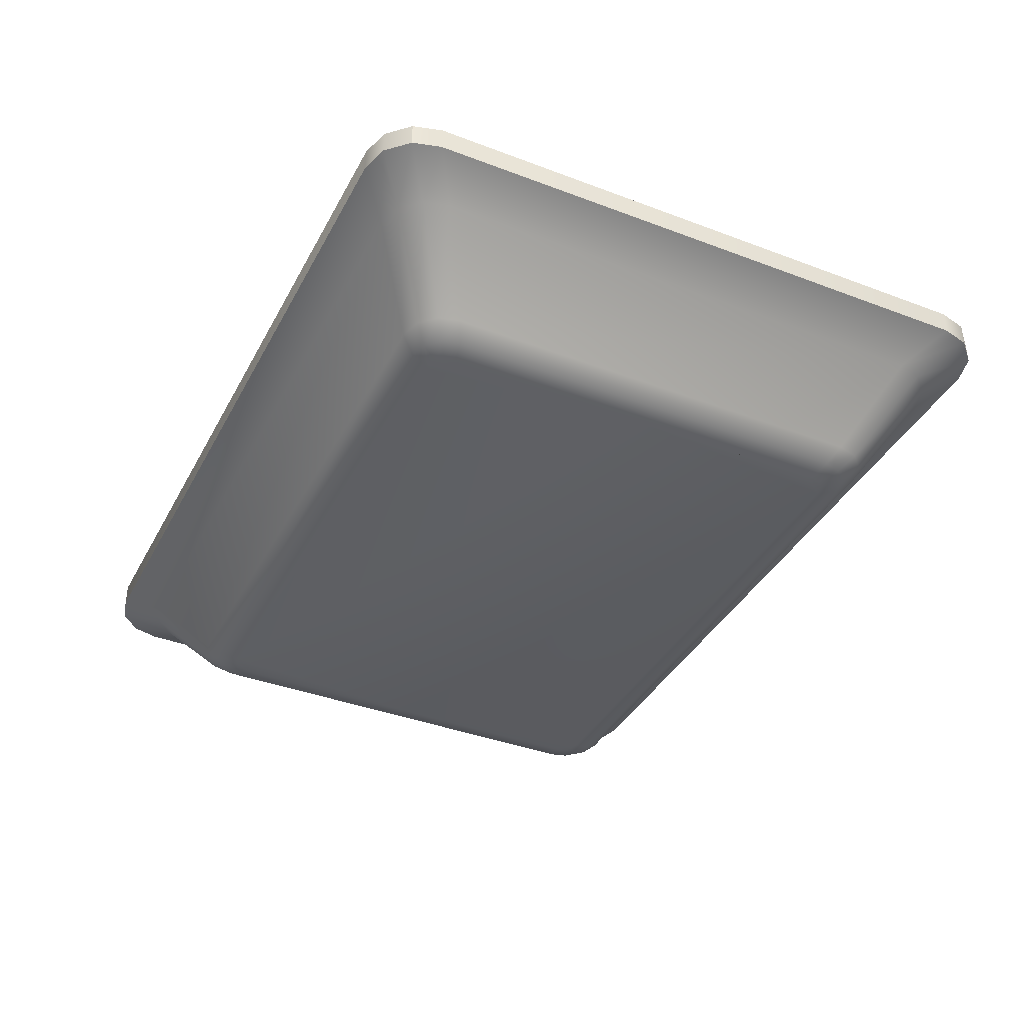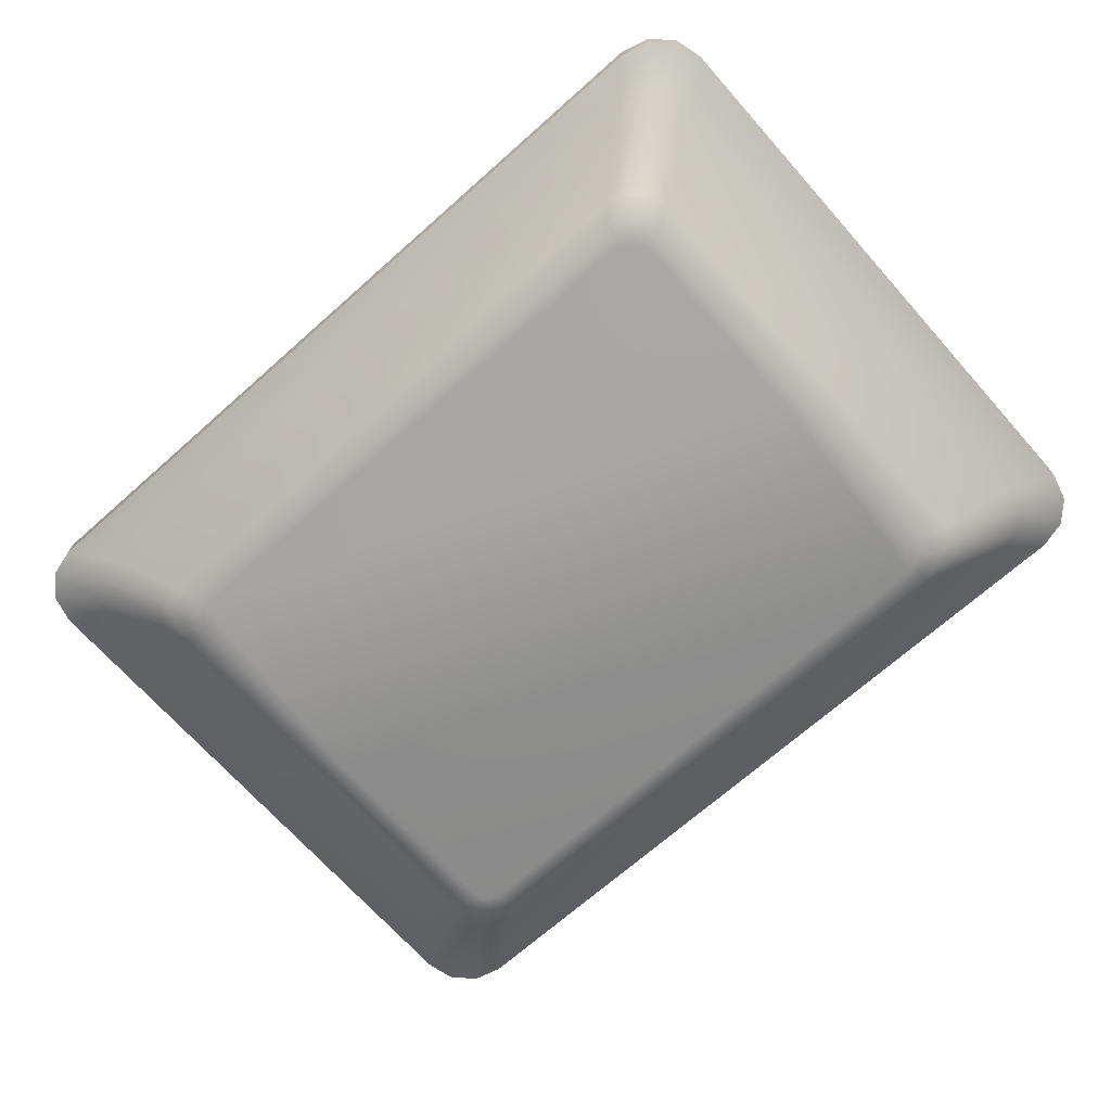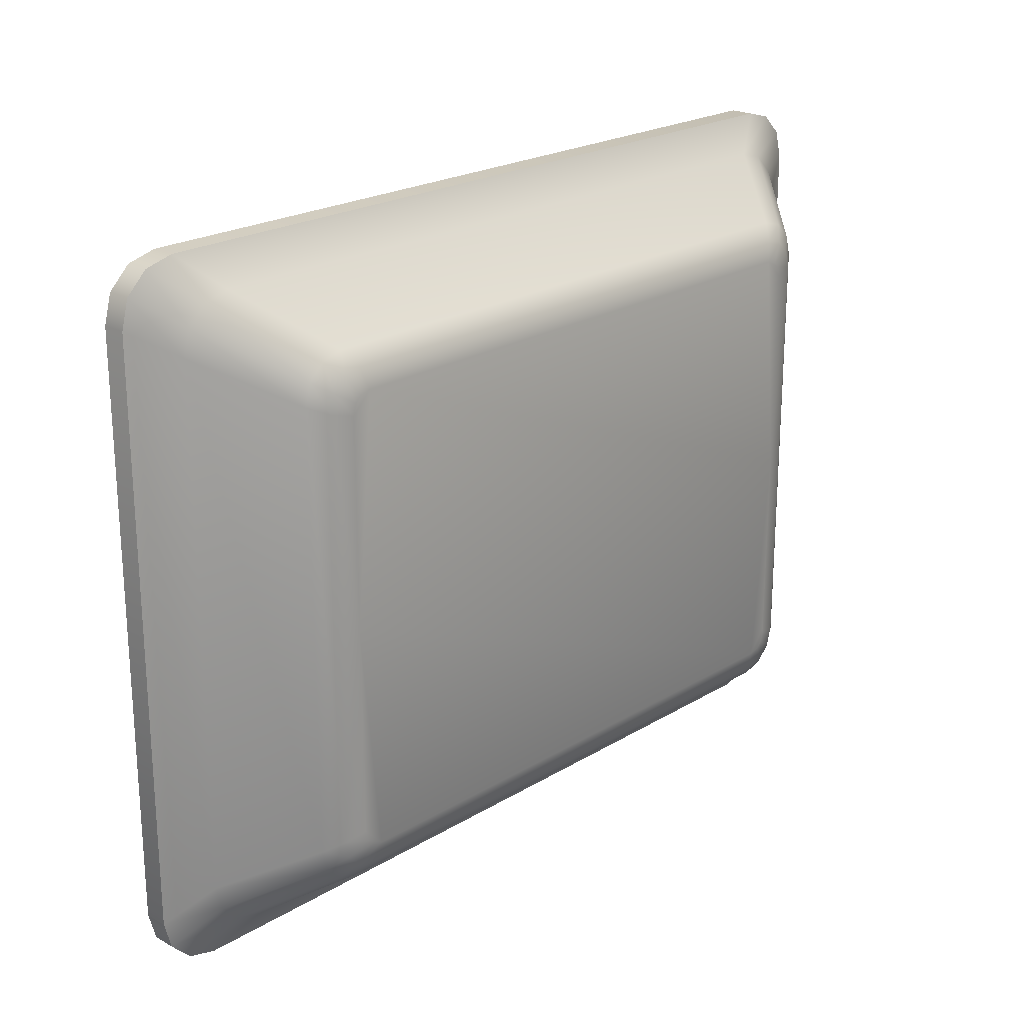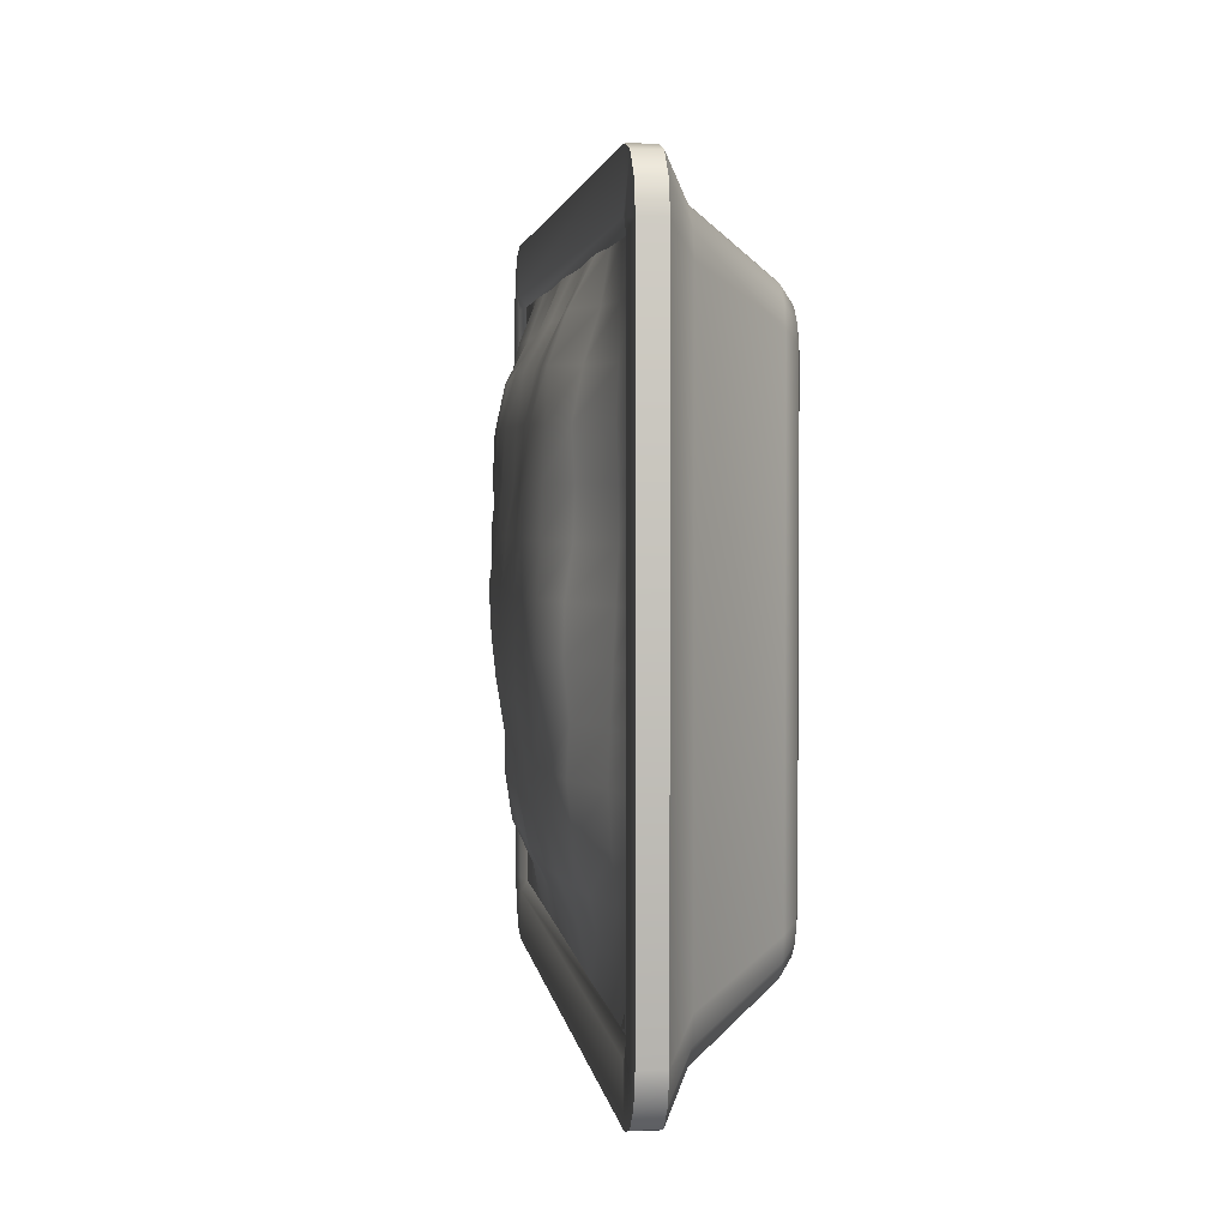
<metadata>
{"format":"obj","ext":"obj","renderer":"f3d","projection":"perspective","resolution":1024,"background":"white","views":[{"elev":-38.4,"azim":64.4,"up":"+Y"},{"elev":-69.5,"azim":41.6,"up":"+Y"},{"elev":22.1,"azim":-46.3,"up":"+Z"},{"elev":2.8,"azim":-97.3,"up":"+Z"}]}
</metadata>
<code>
o meat_1
v -0.1498 0.045 0.1305
v -0.171 0.045 0.1093
v -0.1604 0.045 0.1277
v -0.1682 0.045 0.1199
v -0.1481 0.05169 0.1076
v -0.171 0.045 -0.1102
v -0.1498 0.045 -0.1314
v -0.1682 0.045 -0.1208
v -0.1604 0.045 -0.1286
v 0.171 0.045 0.1093
v 0.1498 0.045 0.1305
v 0.1682 0.045 0.1199
v 0.1604 0.045 0.1277
v 0.1481 0.05169 0.1076
v 0.1498 0.045 -0.1314
v 0.171 0.045 -0.1102
v 0.1604 0.045 -0.1286
v 0.1682 0.045 -0.1208
v 0.1481 0.05169 -0.1085
v -0.1348 0.036 0.1174
v -0.1539 0.036 0.09835
v -0.1444 0.036 0.1149
v -0.1513 0.036 0.1079
v -0.1539 0.036 -0.09925
v -0.1348 0.036 -0.1183
v -0.1513 0.036 -0.1088
v -0.1444 0.036 -0.1158
v 0.1539 0.036 0.09835
v 0.1348 0.036 0.1174
v 0.1513 0.036 0.1079
v 0.1444 0.036 0.1149
v 0.1348 0.036 -0.1183
v 0.1539 0.036 -0.09925
v 0.1444 0.036 -0.1158
v 0.1513 0.036 -0.1088
v -0.1067 -0 0.08483
v -0.1129 0.00672 0.09823
v -0.109 0.001968 0.09249
v -0.1288 0.006659 0.08225
v -0.1141 -0 0.07741
v -0.1222 0.00195 0.07932
v -0.1209 0.006684 0.09607
v -0.1108 -0 0.08372
v -0.1157 0.001958 0.09068
v -0.1267 0.006661 0.09022
v -0.113 -0 0.08156
v -0.1204 0.001951 0.08602
v -0.1141 -0 -0.07831
v -0.1288 0.006659 -0.08315
v -0.1222 0.00195 -0.08022
v -0.1129 0.00672 -0.09913
v -0.1067 -0 -0.08573
v -0.109 0.001968 -0.09339
v -0.113 -0 -0.08246
v -0.1267 0.006661 -0.09112
v -0.1204 0.001951 -0.08692
v -0.1108 -0 -0.08462
v -0.1209 0.006684 -0.09697
v -0.1157 0.001958 -0.09158
v 0.1141 -0 0.07741
v 0.1288 0.006659 0.08225
v 0.1222 0.00195 0.07932
v 0.1129 0.00672 0.09823
v 0.1067 -0 0.08483
v 0.109 0.001968 0.09249
v 0.113 -0 0.08156
v 0.1267 0.006661 0.09022
v 0.1204 0.001951 0.08602
v 0.1108 -0 0.08372
v 0.1209 0.006684 0.09607
v 0.1157 0.001958 0.09068
v 0.1067 -0 -0.08573
v 0.1129 0.00672 -0.09913
v 0.109 0.001968 -0.09339
v 0.1288 0.006659 -0.08315
v 0.1141 -0 -0.07831
v 0.1222 0.00195 -0.08022
v 0.1108 -0 -0.08462
v 0.1209 0.006684 -0.09697
v 0.1157 0.001958 -0.09158
v 0.113 -0 -0.08246
v 0.1267 0.006661 -0.09112
v 0.1204 0.001951 -0.08692
v -0.1498 0.054 0.1305
v -0.1604 0.054 0.1277
v -0.1682 0.054 0.1199
v -0.171 0.054 0.1093
v -0.1604 0.054 -0.1286
v -0.1498 0.054 -0.1314
v -0.1682 0.054 -0.1208
v -0.171 0.054 -0.1102
v 0.1682 0.054 -0.1208
v 0.171 0.054 -0.1102
v 0.1604 0.054 -0.1286
v 0.1498 0.054 -0.1314
v 0.1604 0.054 0.1277
v 0.1498 0.054 0.1305
v 0.1682 0.054 0.1199
v 0.171 0.054 0.1093
v -0.1509 0.054 0.1104
v -0.1521 0.054 0.1068
v -0.1509 0.054 -0.1113
v -0.1473 0.054 -0.1125
v 0.1509 0.054 -0.1113
v 0.1521 0.054 -0.1077
v 0.1509 0.054 0.1104
v 0.1473 0.054 0.1116
v -0.1473 0.054 0.1116
v 0.1521 0.054 0.1068
v 0.1473 0.054 -0.1125
v -0.1141 -0 -0.00045
v 0.1141 -0 -0.00045
v 0.1141 -0 -0.07634
v -0.1481 0.05169 -0.1085
v -0.1521 0.054 -0.1077
v -0.1481 0.05169 0.1076
v -0.1481 0.05169 -0.1085
v 0.1481 0.05169 0.1076
v 0.1481 0.05169 -0.1085
v 0.1253 0.05169 -0.1085
v 0.1026 0.05169 -0.1085
v 0.07976 0.05169 -0.1085
v 0.05697 0.0517 -0.1085
v 0.03418 0.05169 -0.1085
v 0.0114 0.05176 -0.1085
v -0.0114 0.05175 -0.1085
v -0.03419 0.05182 -0.1085
v -0.05698 0.052 -0.1086
v -0.07977 0.05182 -0.1086
v -0.1026 0.05171 -0.1085
v -0.1253 0.05169 -0.1085
v 0.1253 0.05171 0.1076
v 0.1026 0.05221 0.1076
v 0.07977 0.05189 0.1076
v 0.05697 0.05171 0.1076
v 0.0342 0.05203 0.1076
v 0.01141 0.05291 0.1077
v -0.0114 0.05218 0.1077
v -0.03418 0.05187 0.1077
v -0.05697 0.05281 0.1077
v -0.07978 0.05316 0.1077
v -0.1026 0.05186 0.1076
v -0.1253 0.05169 0.1076
v -0.1481 0.05169 0.091
v -0.1481 0.05169 0.07437
v -0.1481 0.05169 0.05775
v -0.1481 0.05169 0.04112
v -0.1481 0.05169 0.02449
v -0.1481 0.05169 0.007864
v -0.1481 0.05171 -0.008764
v -0.1481 0.05174 -0.02539
v -0.1481 0.05177 -0.04202
v -0.1481 0.0518 -0.05865
v -0.1481 0.05171 -0.07527
v -0.1481 0.05169 -0.0919
v 0.1481 0.05169 0.091
v 0.1481 0.05176 0.07437
v 0.1482 0.05196 0.05775
v 0.1482 0.05213 0.04112
v 0.1482 0.05214 0.0245
v 0.1482 0.05194 0.007865
v 0.1481 0.05174 -0.008764
v 0.1481 0.05169 -0.02539
v 0.1481 0.05169 -0.04202
v 0.1481 0.05169 -0.05865
v 0.1481 0.05169 -0.07527
v 0.1481 0.05169 -0.0919
v 0.1254 0.05213 -0.09193
v 0.1255 0.05364 -0.07538
v 0.1255 0.05368 -0.0587
v 0.1254 0.05299 -0.04202
v 0.1254 0.05338 -0.02541
v 0.1256 0.05502 -0.008814
v 0.126 0.05701 0.007817
v 0.1263 0.05767 0.02452
v 0.1262 0.05739 0.04123
v 0.1259 0.05575 0.05786
v 0.1256 0.05466 0.07449
v 0.1254 0.05271 0.09104
v 0.1027 0.05428 -0.09212
v 0.103 0.05971 -0.07586
v 0.1031 0.06129 -0.05909
v 0.1032 0.06103 -0.04211
v 0.1033 0.06168 -0.02545
v 0.1037 0.06508 -0.008947
v 0.1036 0.06428 0.007841
v 0.1038 0.06491 0.02465
v 0.1039 0.06577 0.0415
v 0.1037 0.06494 0.05851
v 0.1033 0.06268 0.07529
v 0.1028 0.05866 0.09133
v 0.07981 0.05598 -0.0923
v 0.08005 0.06352 -0.07637
v 0.08027 0.06599 -0.05954
v 0.08059 0.06619 -0.04233
v 0.08091 0.06739 -0.02548
v 0.08095 0.06838 -0.008827
v 0.08075 0.06855 0.007919
v 0.08067 0.06855 0.02474
v 0.08068 0.07006 0.04181
v 0.08046 0.06929 0.05922
v 0.08014 0.06564 0.07615
v 0.07985 0.05755 0.09156
v 0.05694 0.05479 -0.09236
v 0.05693 0.06297 -0.07675
v 0.05714 0.0672 -0.05995
v 0.05745 0.06813 -0.04254
v 0.05772 0.07087 -0.0256
v 0.05772 0.0721 -0.008824
v 0.05768 0.07243 0.007963
v 0.05774 0.07247 0.02487
v 0.05763 0.07064 0.04187
v 0.05753 0.07021 0.05957
v 0.05737 0.06629 0.07675
v 0.05705 0.05593 0.09173
v 0.03423 0.05384 -0.09227
v 0.03436 0.06104 -0.07663
v 0.03447 0.06622 -0.05998
v 0.03446 0.06911 -0.04269
v 0.03454 0.07238 -0.02576
v 0.03449 0.07436 -0.008973
v 0.03444 0.07515 0.007831
v 0.03462 0.07261 0.02483
v 0.03467 0.07149 0.0419
v 0.0349 0.07113 0.05955
v 0.03485 0.06662 0.0766
v 0.03445 0.05731 0.09176
v 0.01148 0.05626 -0.09238
v 0.01166 0.06419 -0.07665
v 0.01165 0.06758 -0.05979
v 0.01158 0.0687 -0.04263
v 0.01168 0.07189 -0.02578
v 0.0117 0.07358 -0.009013
v 0.01163 0.07322 0.007792
v 0.01164 0.07319 0.02481
v 0.01168 0.07245 0.04194
v 0.01184 0.07147 0.05959
v 0.01185 0.06829 0.07678
v 0.01161 0.05994 0.09209
v -0.01141 0.0558 -0.09245
v -0.0114 0.06151 -0.07654
v -0.0114 0.06681 -0.05971
v -0.01136 0.07058 -0.0427
v -0.01106 0.07375 -0.02582
v -0.01087 0.07516 -0.008948
v -0.01095 0.07502 0.007929
v -0.01123 0.07328 0.02482
v -0.01139 0.07086 0.0419
v -0.01137 0.07 0.05944
v -0.01134 0.06764 0.07664
v -0.0114 0.05928 0.09205
v -0.03428 0.05637 -0.09264
v -0.03439 0.0634 -0.07696
v -0.03443 0.06776 -0.06018
v -0.03454 0.06976 -0.0428
v -0.03423 0.07229 -0.02582
v -0.03421 0.07274 -0.008919
v -0.0343 0.07313 0.007956
v -0.0344 0.0724 0.0249
v -0.0344 0.07103 0.042
v -0.03425 0.06984 0.05931
v -0.03418 0.06625 0.07625
v -0.03415 0.05719 0.09186
v -0.05702 0.05561 -0.09252
v -0.05712 0.06201 -0.07668
v -0.05715 0.06616 -0.06
v -0.05704 0.06909 -0.04265
v -0.05736 0.07075 -0.02564
v -0.0576 0.07227 -0.008794
v -0.05783 0.07263 0.008099
v -0.05804 0.0729 0.02497
v -0.05777 0.07169 0.04189
v -0.05729 0.0702 0.05906
v -0.05708 0.06679 0.07593
v -0.05697 0.06021 0.09171
v -0.0798 0.05271 -0.09206
v -0.08021 0.05991 -0.07604
v -0.08048 0.06563 -0.05959
v -0.08053 0.06752 -0.04251
v -0.08092 0.06954 -0.02553
v -0.08128 0.07115 -0.008663
v -0.08155 0.0704 0.008283
v -0.08174 0.06957 0.02495
v -0.08132 0.06893 0.0415
v -0.08083 0.06797 0.05841
v -0.08054 0.06721 0.07554
v -0.08009 0.0613 0.0917
v -0.1026 0.05217 -0.09198
v -0.1031 0.05794 -0.07585
v -0.1035 0.06257 -0.05934
v -0.1038 0.06433 -0.04245
v -0.1039 0.0636 -0.02544
v -0.1042 0.06527 -0.008586
v -0.1045 0.06494 0.008309
v -0.1045 0.06257 0.02494
v -0.1042 0.06202 0.0413
v -0.1039 0.06286 0.0579
v -0.1032 0.05958 0.07463
v -0.1027 0.05445 0.09116
v -0.1253 0.05172 -0.09191
v -0.1255 0.05269 -0.07539
v -0.1257 0.0545 -0.05885
v -0.1258 0.05533 -0.0421
v -0.1257 0.05483 -0.02539
v -0.1256 0.05402 -0.008753
v -0.1256 0.05317 0.007914
v -0.1255 0.05236 0.02454
v -0.1254 0.05249 0.04113
v -0.1255 0.05304 0.05775
v -0.1254 0.05244 0.07438
v -0.1253 0.05174 0.091
f 11 97 84 1
f 16 93 99 10
f 2 87 91 6
f 7 89 95 15
f 1 84 85 3
f 3 85 86 4
f 4 86 87 2
f 89 7 9 88
f 88 9 8 90
f 90 8 6 91
f 93 16 18 92
f 92 18 17 94
f 94 17 15 95
f 97 11 13 96
f 96 13 12 98
f 98 12 10 99
f 18 16 33 35
f 33 28 61 75
f 1 3 22 20
f 8 9 27 26
f 10 12 30 28
f 13 11 29 31
f 17 18 35 34
f 2 6 24 21
f 6 8 26 24
f 7 15 32 25
f 3 4 23 22
f 9 7 25 27
f 16 10 28 33
f 12 13 31 30
f 15 17 34 32
f 11 1 20 29
f 4 2 21 23
f 29 20 37 63
f 28 30 67 61
f 22 23 45 42
f 27 25 51 58
f 26 27 58 55
f 34 35 82 79
f 31 29 63 70
f 112 60 64
f 23 21 39 45
f 35 33 75 82
f 24 26 55 49
f 30 31 70 67
f 21 24 49 39
f 32 34 79 73
f 25 32 73 51
f 43 36 38 44
f 44 38 37 42
f 46 43 44 47
f 47 44 42 45
f 40 46 47 41
f 41 47 45 39
f 52 57 59 53
f 53 59 58 51
f 57 54 56 59
f 59 56 55 58
f 54 48 50 56
f 56 50 49 55
f 76 81 83 77
f 77 83 82 75
f 81 78 80 83
f 83 80 79 82
f 78 72 74 80
f 80 74 73 79
f 64 69 71 65
f 65 71 70 63
f 69 66 68 71
f 71 68 67 70
f 66 60 62 68
f 68 62 61 67
f 39 49 50 41
f 41 50 111
f 51 73 74 53
f 53 74 72 52
f 75 61 62 77
f 62 60 112
f 63 37 38 65
f 65 38 36 64
f 20 22 42 37
f 108 100 85 84
f 100 86 85
f 100 101 87 86
f 102 103 89 88
f 102 88 90
f 115 102 90 91
f 104 105 93 92
f 104 92 94
f 110 104 94 95
f 106 107 97 96
f 106 96 98
f 109 106 98 99
f 101 115 91 87
f 107 108 84 97
f 105 109 99 93
f 103 110 95 89
f 102 114 103
f 104 19 105
f 100 5 101
f 14 5 108 107
f 19 14 109 105
f 114 19 110 103
f 19 104 110
f 14 106 109
f 5 100 108
f 114 102 115
f 106 14 107
f 112 72 113
f 111 36 40
f 48 52 111
f 77 62 112
f 112 113 76 77
f 64 60 66 69
f 113 72 78 81 76
f 40 36 43 46
f 52 48 54 57
f 36 111 112 64
f 111 52 72 112
f 111 50 48
f 111 40 41
f 5 114 115 101
f 311 144 116 143
f 156 179 132 118
f 179 191 133 132
f 191 203 134 133
f 203 215 135 134
f 215 227 136 135
f 227 239 137 136
f 239 251 138 137
f 251 263 139 138
f 263 275 140 139
f 275 287 141 140
f 287 299 142 141
f 299 311 143 142
f 119 120 168 167
f 167 168 169 166
f 166 169 170 165
f 165 170 171 164
f 164 171 172 163
f 163 172 173 162
f 162 173 174 161
f 161 174 175 160
f 160 175 176 159
f 159 176 177 158
f 158 177 178 157
f 157 178 179 156
f 120 121 180 168
f 168 180 181 169
f 169 181 182 170
f 170 182 183 171
f 171 183 184 172
f 172 184 185 173
f 173 185 186 174
f 174 186 187 175
f 175 187 188 176
f 176 188 189 177
f 177 189 190 178
f 178 190 191 179
f 121 122 192 180
f 180 192 193 181
f 181 193 194 182
f 182 194 195 183
f 183 195 196 184
f 184 196 197 185
f 185 197 198 186
f 186 198 199 187
f 187 199 200 188
f 188 200 201 189
f 189 201 202 190
f 190 202 203 191
f 122 123 204 192
f 192 204 205 193
f 193 205 206 194
f 194 206 207 195
f 195 207 208 196
f 196 208 209 197
f 197 209 210 198
f 198 210 211 199
f 199 211 212 200
f 200 212 213 201
f 201 213 214 202
f 202 214 215 203
f 123 124 216 204
f 204 216 217 205
f 205 217 218 206
f 206 218 219 207
f 207 219 220 208
f 208 220 221 209
f 209 221 222 210
f 210 222 223 211
f 211 223 224 212
f 212 224 225 213
f 213 225 226 214
f 214 226 227 215
f 124 125 228 216
f 216 228 229 217
f 217 229 230 218
f 218 230 231 219
f 219 231 232 220
f 220 232 233 221
f 221 233 234 222
f 222 234 235 223
f 223 235 236 224
f 224 236 237 225
f 225 237 238 226
f 226 238 239 227
f 125 126 240 228
f 228 240 241 229
f 229 241 242 230
f 230 242 243 231
f 231 243 244 232
f 232 244 245 233
f 233 245 246 234
f 234 246 247 235
f 235 247 248 236
f 236 248 249 237
f 237 249 250 238
f 238 250 251 239
f 126 127 252 240
f 240 252 253 241
f 241 253 254 242
f 242 254 255 243
f 243 255 256 244
f 244 256 257 245
f 245 257 258 246
f 246 258 259 247
f 247 259 260 248
f 248 260 261 249
f 249 261 262 250
f 250 262 263 251
f 127 128 264 252
f 252 264 265 253
f 253 265 266 254
f 254 266 267 255
f 255 267 268 256
f 256 268 269 257
f 257 269 270 258
f 258 270 271 259
f 259 271 272 260
f 260 272 273 261
f 261 273 274 262
f 262 274 275 263
f 128 129 276 264
f 264 276 277 265
f 265 277 278 266
f 266 278 279 267
f 267 279 280 268
f 268 280 281 269
f 269 281 282 270
f 270 282 283 271
f 271 283 284 272
f 272 284 285 273
f 273 285 286 274
f 274 286 287 275
f 129 130 288 276
f 276 288 289 277
f 277 289 290 278
f 278 290 291 279
f 279 291 292 280
f 280 292 293 281
f 281 293 294 282
f 282 294 295 283
f 283 295 296 284
f 284 296 297 285
f 285 297 298 286
f 286 298 299 287
f 130 131 300 288
f 288 300 301 289
f 289 301 302 290
f 290 302 303 291
f 291 303 304 292
f 292 304 305 293
f 293 305 306 294
f 294 306 307 295
f 295 307 308 296
f 296 308 309 297
f 297 309 310 298
f 298 310 311 299
f 131 117 155 300
f 300 155 154 301
f 301 154 153 302
f 302 153 152 303
f 303 152 151 304
f 304 151 150 305
f 305 150 149 306
f 306 149 148 307
f 307 148 147 308
f 308 147 146 309
f 309 146 145 310
f 310 145 144 311
f 5 14 19 114

</code>
